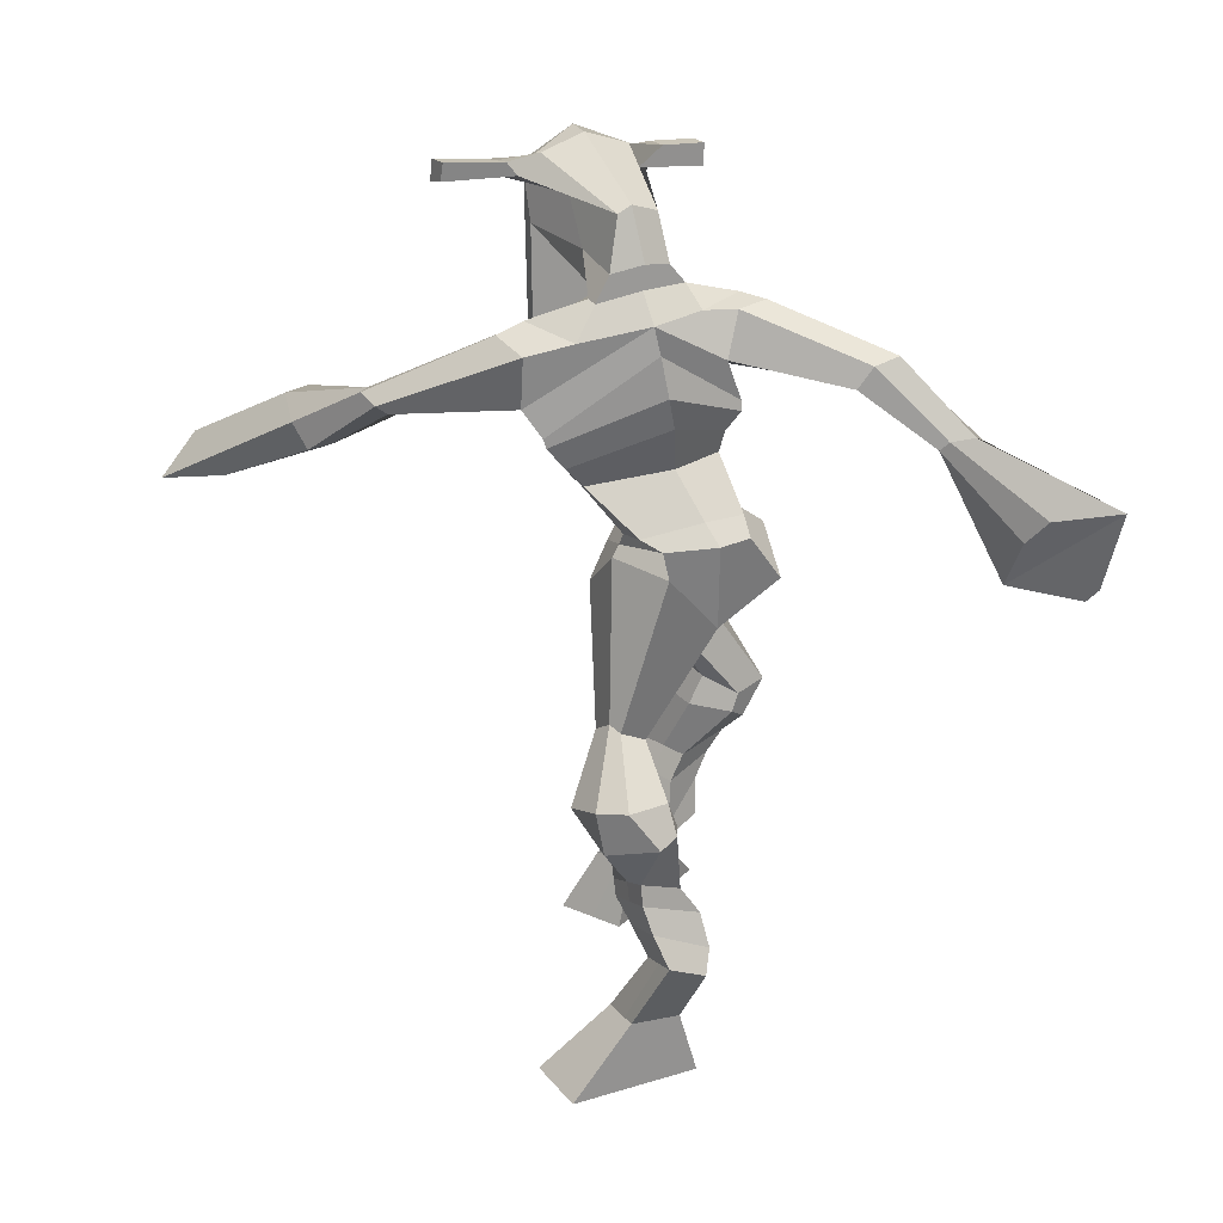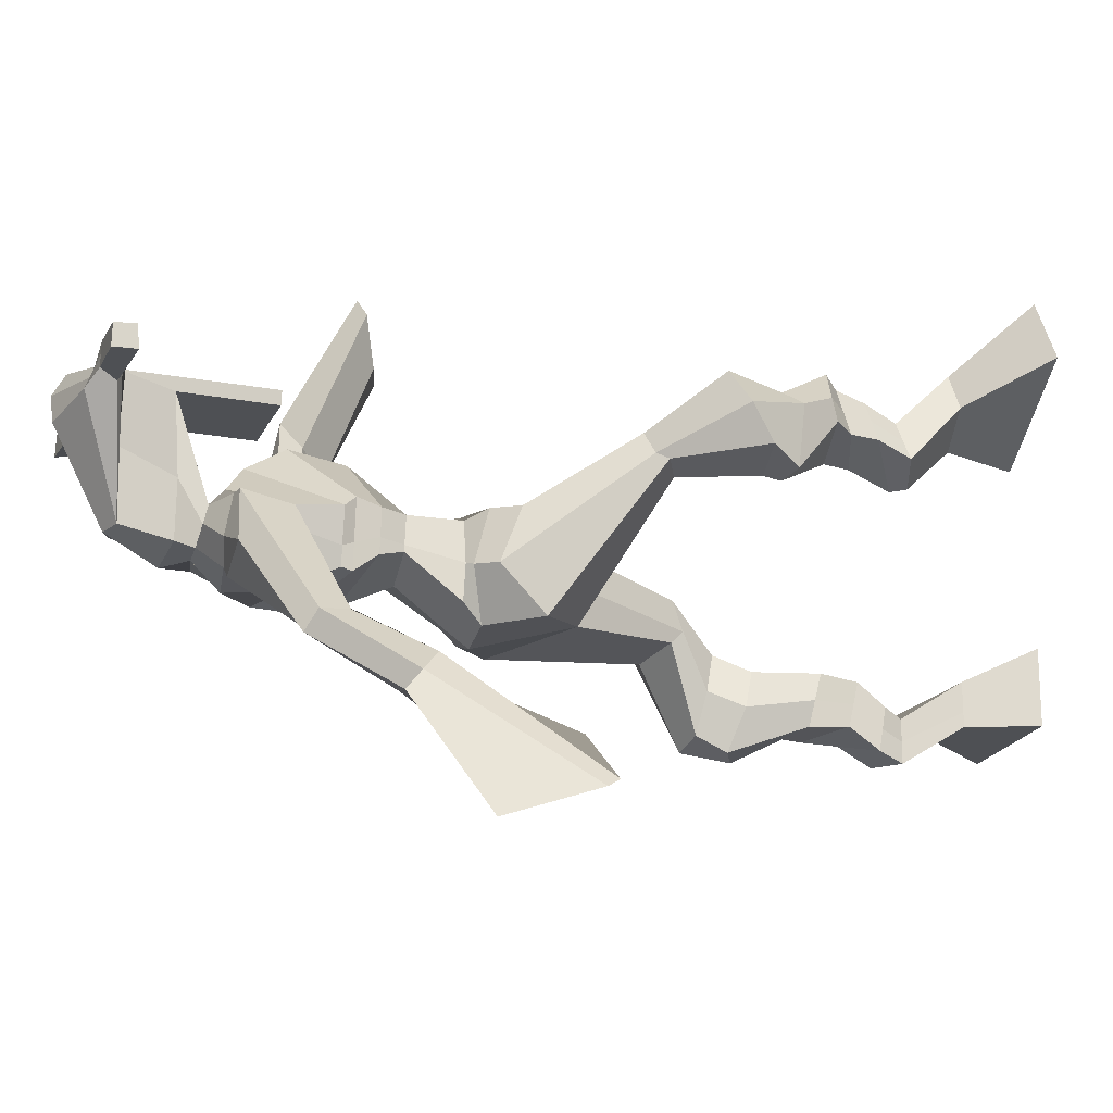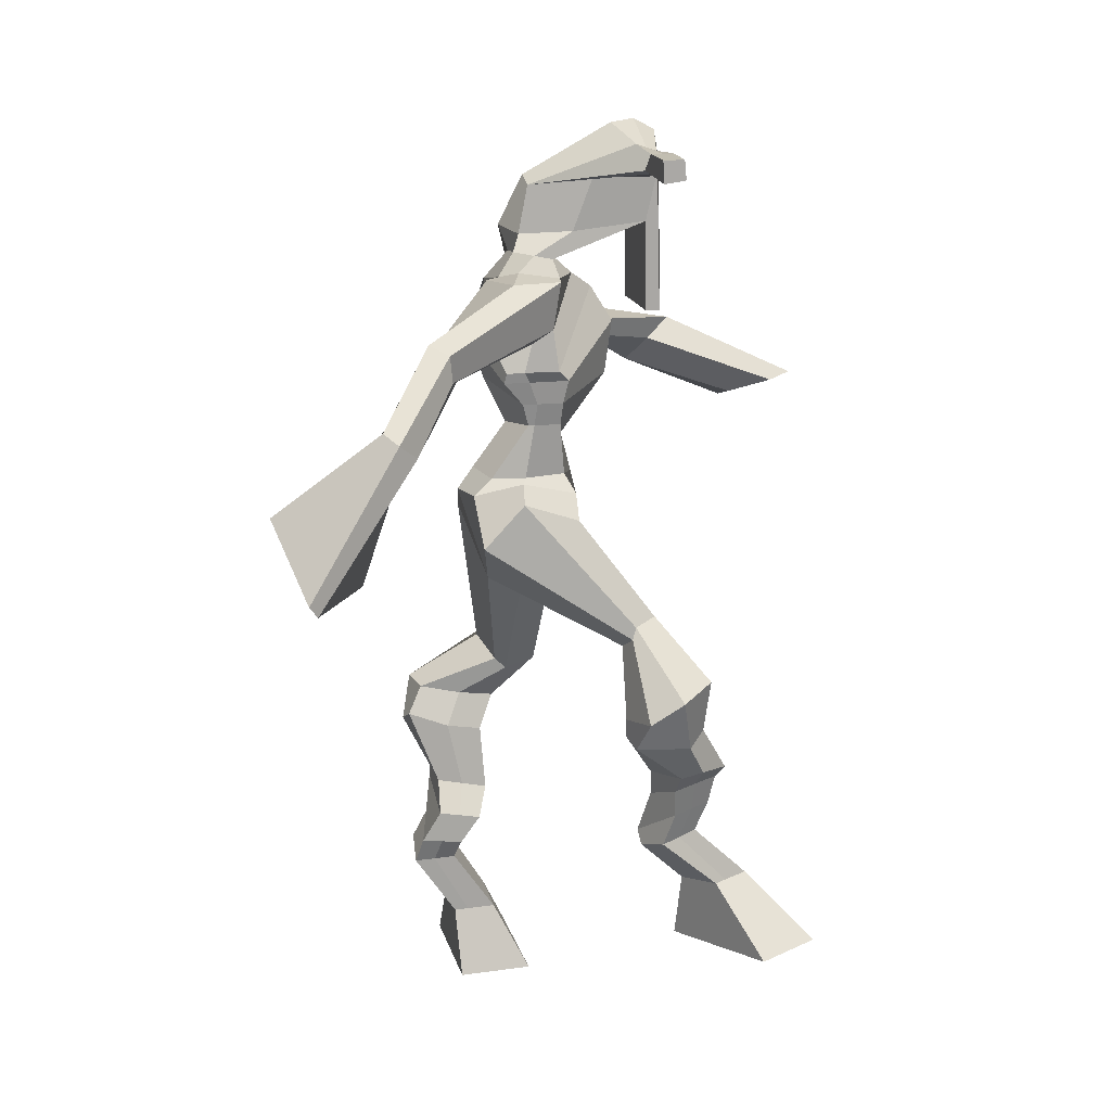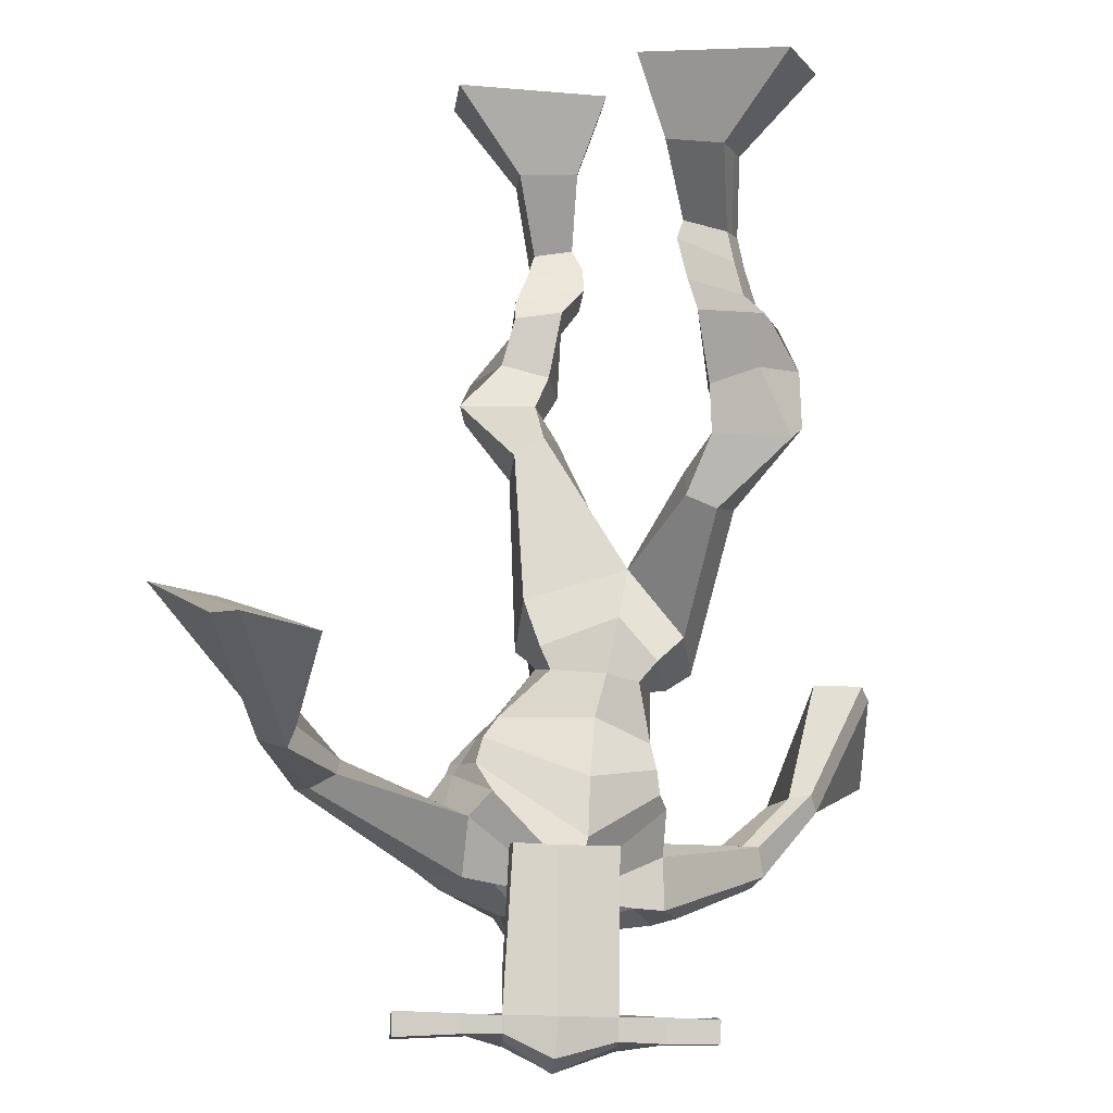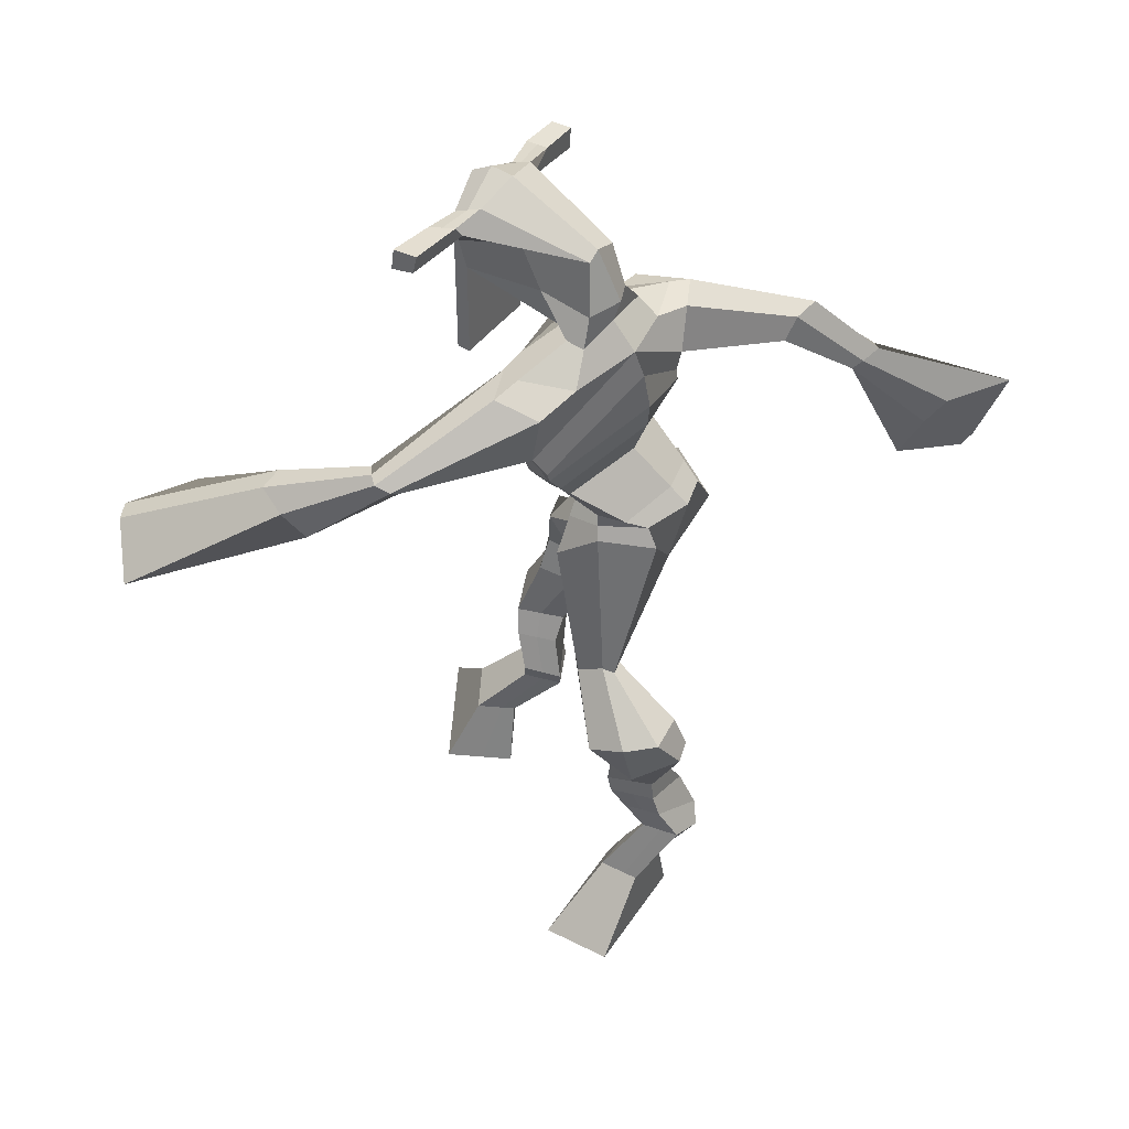
<metadata>
{"format":"obj","ext":"obj","renderer":"f3d","projection":"perspective","resolution":1024,"background":"white","views":[{"elev":20.8,"azim":146.0,"up":"+Y"},{"elev":-25.4,"azim":-107.9,"up":"+Z"},{"elev":15.1,"azim":-108.7,"up":"+Y"},{"elev":77.2,"azim":-178.1,"up":"+Z"},{"elev":41.0,"azim":114.5,"up":"+Y"}]}
</metadata>
<code>
o g
v 0.2949 0.8045 -0.2844
v 0.3183 0.699 -0.2869
v 0.3183 0.8078 -0.2247
v 0.3595 0.7052 -0.1828
v 0.2191 0.8186 -0.2557
v 0.1234 0.7171 -0.2109
v 0.2427 0.8224 -0.1957
v 0.1646 0.7233 -0.1068
v 0.2723 0.8798 -0.3639
v 0.2896 0.8917 -0.3044
v 0.2148 0.8988 -0.3487
v 0.2316 0.9109 -0.2889
v 0.2803 0.9031 -0.3679
v 0.2973 0.9152 -0.3082
v 0.2046 0.9499 -0.3331
v 0.2223 0.9594 -0.2708
v 0.2648 0.9687 -0.3518
v 0.2825 0.9782 -0.2895
v 0.1881 0.9965 -0.3409
v 0.2098 1.006 -0.2648
v 0.2468 1.012 -0.3589
v 0.2684 1.022 -0.2828
v 0.1585 1.028 -0.3417
v 0.1822 1.032 -0.2598
v 0.1979 1.095 -0.4202
v 0.2492 1.113 -0.3163
v 0.1713 1.08 -0.4115
v 0.1852 1.094 -0.2959
v 0.1886 1.124 -0.4222
v 0.2439 1.176 -0.3309
v 0.1281 1.131 -0.4052
v 0.1402 1.187 -0.3024
v 0.2648 1.219 -0.4016
v 0.2758 1.258 -0.3474
v 0.2107 1.244 -0.4048
v 0.2334 1.272 -0.3606
v 0.3551 1.323 -0.5927
v 0.3467 1.329 -0.4904
v 0.2672 1.392 -0.6241
v 0.2689 1.425 -0.472
v 0.4405 0.7341 -0.6271
v 0.4072 0.6314 -0.6258
v 0.4338 0.7362 -0.5627
v 0.3957 0.6353 -0.5144
v 0.522 0.7407 -0.6187
v 0.616 0.6292 -0.6042
v 0.5154 0.7429 -0.5545
v 0.6046 0.6331 -0.4928
v 0.4407 0.8295 -0.6928
v 0.4382 0.8301 -0.6283
v 0.498 0.8512 -0.6809
v 0.492 0.8429 -0.6179
v 0.4281 0.8681 -0.683
v 0.4221 0.8595 -0.6206
v 0.5062 0.8966 -0.651
v 0.5001 0.8843 -0.5869
v 0.4252 0.9127 -0.6545
v 0.419 0.9004 -0.5904
v 0.5208 0.945 -0.6455
v 0.515 0.9281 -0.5678
v 0.4565 0.958 -0.6482
v 0.449 0.9411 -0.5707
v 0.5227 0.9792 -0.643
v 0.5148 0.9544 -0.5617
v 0.4903 1.065 -0.6866
v 0.4646 1.037 -0.5746
v 0.5204 1.05 -0.689
v 0.5316 1.02 -0.5745
v 0.4921 1.11 -0.6662
v 0.4818 1.087 -0.5496
v 0.5596 1.109 -0.6665
v 0.5877 1.086 -0.56
v 0.4525 1.157 -0.5522
v 0.4675 1.149 -0.482
v 0.5057 1.185 -0.5663
v 0.5072 1.17 -0.5036
v 0.4543 1.421 -0.6111
v 0.4867 1.383 -0.4576
v 0.4512 1.777 -0.5664
v 0.4145 1.784 -0.4356
v 0.3505 1.722 -0.6002
v 0.289 1.718 -0.5069
v 0.6115 1.663 -0.4762
v 0.5459 1.69 -0.3648
v 0.3709 1.789 -0.5679
v 0.327 1.79 -0.4835
v 0.3314 1.792 -0.5982
v 0.2852 1.79 -0.4958
v 0.2111 1.684 -0.7129
v 0.1483 1.675 -0.7057
v 0.1889 1.716 -0.723
v 0.14 1.716 -0.7123
v 0.1311 1.604 -0.7992
v 0.0688 1.587 -0.7812
v 0.125 1.619 -0.8138
v 0.05888 1.609 -0.8101
v 0.06131 1.485 -0.9051
v -0.01938 1.396 -0.9496
v 0.04026 1.52 -0.9327
v -0.03094 1.415 -0.9646
v 0.5465 1.756 -0.5161
v 0.5112 1.771 -0.4121
v 0.6169 1.742 -0.4914
v 0.5525 1.765 -0.4043
v 0.7342 1.639 -0.3205
v 0.7109 1.656 -0.2654
v 0.7528 1.653 -0.3182
v 0.746 1.672 -0.2856
v 0.7681 1.574 -0.2139
v 0.7623 1.644 -0.14
v 0.8009 1.568 -0.2025
v 0.7986 1.636 -0.134
v 0.7861 1.5 -0.01167
v 0.8016 1.525 0.1109
v 0.841 1.485 -0.008786
v 0.836 1.527 0.09852
v 0.4322 2.011 -0.3654
v 0.4242 1.999 -0.297
v 0.3489 1.985 -0.3539
v 0.3453 1.974 -0.3228
v 0.4906 1.985 -0.3423
v 0.4907 1.97 -0.3014
v 0.4936 1.881 -0.3195
v 0.4272 1.886 -0.3276
v 0.3537 1.867 -0.3361
v 0.3981 1.85 -0.5267
v 0.4868 1.843 -0.5095
v 0.4511 1.859 -0.543
v 0.4916 1.948 -0.2989
v 0.3449 1.944 -0.3206
v 0.4681 1.923 -0.5017
v 0.4469 1.934 -0.5045
v 0.4209 1.946 -0.2893
v 0.4063 1.923 -0.5092
v 0.2206 1.973 -0.3597
v 0.2166 1.973 -0.3271
v 0.2161 1.943 -0.3243
v 0.2202 1.938 -0.3576
v 0.6314 1.981 -0.3129
v 0.6268 1.98 -0.2745
v 0.6281 1.948 -0.2709
v 0.6323 1.953 -0.3066
v 0.3176 1.568 -0.5375
v 0.4012 1.559 -0.548
v 0.5219 1.541 -0.4965
v 0.5151 1.544 -0.4568
v 0.3857 1.538 -0.4625
v 0.3101 1.568 -0.4887
v 0.3136 1.601 -0.5476
v 0.5334 1.575 -0.4343
v 0.3004 1.603 -0.4872
v 0.4236 1.629 -0.5776
v 0.5504 1.571 -0.4929
v 0.3898 1.629 -0.3889
v 0.5472 1.948 -0.2855
v 0.5462 1.973 -0.2884
v 0.5359 1.973 -0.3246
v 0.5187 1.952 -0.327
v 0.2894 1.975 -0.3532
v 0.2852 1.975 -0.3177
v 0.2846 1.942 -0.3147
v 0.3272 1.947 -0.3479
v 0.4274 1.731 -0.3037
v 0.4249 1.73 -0.3261
v 0.3507 1.729 -0.3353
v 0.4907 1.731 -0.318
v 0.4854 1.731 -0.2965
v 0.3497 1.729 -0.3133
v 0.4325 1.816 -0.4685
v 0.3812 1.825 -0.5407
v 0.4733 1.807 -0.4568
v 0.3866 1.81 -0.4751
v 0.5127 1.806 -0.513
v 0.4448 1.819 -0.5292
v 0.3086 1.637 -0.5787
v 0.5413 1.612 -0.4215
v 0.2953 1.638 -0.48
v 0.4397 1.677 -0.5875
v 0.5779 1.604 -0.488
v 0.3901 1.71 -0.377
v 0.3069 1.652 -0.5754
v 0.5158 1.657 -0.3564
v 0.2858 1.655 -0.4985
v 0.4502 1.738 -0.5814
v 0.5827 1.619 -0.4867
v 0.4017 1.765 -0.4087
v 0.3892 1.494 -0.6052
v 0.4749 1.473 -0.5678
v 0.3718 1.481 -0.4515
v 0.3154 1.489 -0.5973
v 0.4473 1.474 -0.4729
v 0.3276 1.487 -0.4765
v 0.1425 0.72 -0.1625
v 0.3025 0.8055 -0.2647
v 0.2269 0.8199 -0.2358
v 0.3375 0.7019 -0.2385
v 0.2809 0.8857 -0.3342
v 0.2233 0.9049 -0.3188
v 0.2888 0.9092 -0.3381
v 0.2134 0.9546 -0.302
v 0.2737 0.9734 -0.3207
v 0.199 1.001 -0.3028
v 0.2576 1.017 -0.3208
v 0.1703 1.03 -0.3007
v 0.248 1.104 -0.3754
v 0.1294 1.087 -0.3392
v 0.2272 1.149 -0.3807
v 0.1234 1.161 -0.3515
v 0.2772 1.218 -0.3758
v 0.2091 1.264 -0.4
v 0.353 1.33 -0.5336
v 0.2551 1.459 -0.5637
v 0.6107 0.631 -0.5524
v 0.4383 0.7345 -0.6058
v 0.5198 0.7414 -0.5974
v 0.4018 0.6332 -0.574
v 0.4395 0.8296 -0.6608
v 0.495 0.847 -0.6498
v 0.4251 0.8638 -0.652
v 0.5031 0.8905 -0.6189
v 0.4221 0.9065 -0.6225
v 0.5179 0.9366 -0.6066
v 0.4527 0.9496 -0.6094
v 0.5188 0.9668 -0.6024
v 0.4523 1.051 -0.6324
v 0.5764 1.035 -0.6291
v 0.4756 1.098 -0.6063
v 0.5824 1.097 -0.6162
v 0.4497 1.141 -0.5349
v 0.514 1.195 -0.5495
v 0.497 1.441 -0.531
v 0.3024 1.696 -0.5362
v 0.5817 1.676 -0.4239
v 0.3011 1.804 -0.5577
v 0.2664 1.792 -0.5764
v 0.1722 1.676 -0.6912
v 0.157 1.73 -0.739
v 0.101 1.593 -0.788
v 0.08773 1.622 -0.826
v 0.06021 1.412 -0.8666
v -0.02391 1.543 -1.013
v 0.5842 1.778 -0.4417
v 0.6157 1.757 -0.4188
v 0.7101 1.631 -0.3046
v 0.7662 1.672 -0.301
v 0.7561 1.61 -0.1777
v 0.8056 1.601 -0.1643
v 0.711 1.532 0.0352
v 0.9193 1.481 0.04509
v 0.4279 2.017 -0.3298
v 0.3471 1.98 -0.3384
v 0.4907 1.977 -0.3219
v 0.4781 1.863 -0.4289
v 0.3861 1.852 -0.4426
v 0.4811 1.936 -0.4002
v 0.3743 1.933 -0.415
v 0.2186 1.973 -0.3434
v 0.2182 1.94 -0.3409
v 0.6291 1.981 -0.2937
v 0.6302 1.951 -0.2888
v 0.5189 1.543 -0.4778
v 0.3164 1.568 -0.5281
v 0.5431 1.573 -0.469
v 0.3087 1.602 -0.5256
v 0.5329 1.95 -0.3063
v 0.5411 1.973 -0.3065
v 0.3059 1.945 -0.3313
v 0.2873 1.975 -0.3354
v 0.3715 1.819 -0.5099
v 0.5031 1.806 -0.4811
v 0.5628 1.607 -0.466
v 0.3041 1.637 -0.5399
v 0.5727 1.623 -0.4646
v 0.3002 1.653 -0.5486
v 0.3115 1.488 -0.5441
v 0.4688 1.467 -0.5173
v 0.3818 1.462 -0.6321
v 0.4555 1.458 -0.5971
v 0.3576 1.401 -0.4596
v 0.3225 1.463 -0.624
v 0.4625 1.444 -0.4679
v 0.3038 1.459 -0.465
v 0.4793 1.455 -0.5221
v 0.2891 1.483 -0.5548
f 1 5 11 9
f 4 3 7 8
f 193 195 5 6
f 193 196 4 8
f 196 194 3 4
f 6 5 1 2
f 198 12 16 200
f 7 3 10 12
f 195 7 12 198
f 194 1 9 197
f 200 16 20 202
f 12 10 14 16
f 9 11 15 13
f 197 9 13 199
f 20 18 22 24
f 16 14 18 20
f 13 15 19 17
f 199 13 17 201
f 21 23 27 25
f 17 19 23 21
f 201 17 21 203
f 202 20 24 204
f 206 28 32 208
f 203 21 25 205
f 204 24 28 206
f 24 22 26 28
f 29 31 35 33
f 28 26 30 32
f 25 27 31 29
f 205 25 29 207
f 209 33 37 211
f 207 29 33 209
f 208 32 36 210
f 32 30 34 36
f 185 184 79 83
f 210 36 40 212
f 36 34 38 40
f 33 35 39 37
f 41 49 51 45
f 44 48 47 43
f 213 46 45 215
f 213 48 44 216
f 216 44 43 214
f 46 42 41 45
f 218 220 56 52
f 47 52 50 43
f 215 218 52 47
f 214 217 49 41
f 220 222 60 56
f 52 56 54 50
f 49 53 55 51
f 217 219 53 49
f 60 64 62 58
f 56 60 58 54
f 53 57 59 55
f 219 221 57 53
f 61 65 67 63
f 57 61 63 59
f 221 223 61 57
f 222 224 64 60
f 226 228 72 68
f 223 225 65 61
f 224 226 68 64
f 64 68 66 62
f 69 73 75 71
f 68 72 70 66
f 65 69 71 67
f 225 227 69 65
f 229 211 37 73
f 227 229 73 69
f 228 230 76 72
f 72 76 74 70
f 184 181 81 79
f 230 231 78 76
f 76 78 38 74
f 73 37 77 75
f 268 159 135 257
f 133 129 122 118
f 186 182 84 80
f 274 183 82 232
f 273 185 83 233
f 183 186 80 82
f 234 235 88 86
f 82 88 92 90
f 82 80 86 88
f 79 81 87 85
f 90 92 96 94
f 235 87 91 237
f 232 82 90 236
f 87 81 89 91
f 95 93 97 99
f 236 90 94 238
f 91 89 93 95
f 237 91 95 239
f 240 98 100 241
f 239 95 99 241
f 94 96 100 98
f 238 94 98 240
f 242 102 104 243
f 83 79 101 103
f 80 84 104 102
f 104 84 106 108
f 108 106 110 112
f 83 103 107 105
f 233 83 105 244
f 243 104 108 245
f 109 111 115 113
f 245 108 112 247
f 105 107 111 109
f 244 105 109 246
f 248 113 115 249
f 246 109 113 248
f 112 110 114 116
f 247 112 116 249
f 250 117 119 251
f 250 118 122 252
f 156 155 141 140
f 131 132 117 121
f 132 134 119 117
f 130 133 118 120
f 172 169 124 125
f 174 170 126 128
f 173 174 128 127
f 270 173 127 253
f 169 171 123 124
f 269 172 125 254
f 129 133 163 167
f 128 126 134 132
f 127 128 132 131
f 253 127 131 255
f 130 125 165 168
f 254 125 130 256
f 258 137 136 257
f 161 160 136 137
f 267 161 137 258
f 159 162 138 135
f 260 142 139 259
f 158 157 139 142
f 266 156 140 259
f 265 158 142 260
f 192 189 147 148
f 276 188 145 261
f 275 192 148 262
f 189 191 146 147
f 187 190 143 144
f 188 187 144 145
f 148 147 154 151
f 261 145 153 263
f 262 148 151 264
f 147 146 150 154
f 144 143 149 152
f 145 144 152 153
f 255 131 158 265
f 252 122 156 266
f 131 121 157 158
f 122 129 155 156
f 119 134 162 159
f 256 130 161 267
f 130 120 160 161
f 251 119 159 268
f 165 164 163 168
f 164 166 167 163
f 133 130 168 163
f 123 129 167 166
f 124 123 166 164
f 125 124 164 165
f 234 86 172 269
f 80 102 171 169
f 242 101 173 270
f 101 79 174 173
f 79 85 170 174
f 86 80 169 172
f 151 154 180 177
f 263 153 179 271
f 264 151 177 272
f 154 150 176 180
f 152 149 175 178
f 153 152 178 179
f 177 180 186 183
f 271 179 185 273
f 272 177 183 274
f 180 176 182 186
f 178 175 181 184
f 179 178 184 185
f 278 277 187 188
f 277 280 190 187
f 279 281 191 189
f 284 282 192 275
f 283 278 188 276
f 282 279 189 192
f 281 283 276 191
f 280 284 275 190
f 175 272 274 181
f 176 271 273 182
f 149 264 272 175
f 150 263 271 176
f 102 242 270 171
f 85 234 269 170
f 120 251 268 160
f 134 256 267 162
f 121 252 266 157
f 129 255 265 155
f 143 262 264 149
f 146 261 263 150
f 190 275 262 143
f 191 276 261 146
f 155 265 260 141
f 157 266 259 139
f 141 260 259 140
f 162 267 258 138
f 138 258 257 135
f 126 254 256 134
f 123 253 255 129
f 170 269 254 126
f 171 270 253 123
f 117 250 252 121
f 118 250 251 120
f 111 247 249 115
f 110 246 248 114
f 114 248 249 116
f 106 244 246 110
f 107 245 247 111
f 103 243 245 107
f 84 233 244 106
f 101 242 243 103
f 93 238 240 97
f 96 239 241 100
f 97 240 241 99
f 92 237 239 96
f 89 236 238 93
f 81 232 236 89
f 88 235 237 92
f 85 87 235 234
f 182 273 233 84
f 181 274 232 81
f 160 268 257 136
f 75 77 231 230
f 71 75 230 228
f 70 74 229 227
f 74 38 211 229
f 66 70 227 225
f 63 67 226 224
f 62 66 225 223
f 67 71 228 226
f 59 63 224 222
f 58 62 223 221
f 54 58 221 219
f 50 54 219 217
f 55 59 222 220
f 43 50 217 214
f 45 51 218 215
f 51 55 220 218
f 42 216 214 41
f 46 213 216 42
f 48 213 215 47
f 35 210 212 39
f 31 208 210 35
f 30 207 209 34
f 34 209 211 38
f 26 205 207 30
f 23 204 206 27
f 22 203 205 26
f 27 206 208 31
f 19 202 204 23
f 18 201 203 22
f 14 199 201 18
f 10 197 199 14
f 15 200 202 19
f 3 194 197 10
f 5 195 198 11
f 11 198 200 15
f 2 1 194 196
f 6 2 196 193
f 8 7 195 193
f 39 212 284 280
f 78 231 283 281
f 40 38 279 282
f 231 77 278 283
f 212 40 282 284
f 38 78 281 279
f 37 39 280 277
f 77 37 277 278

</code>
